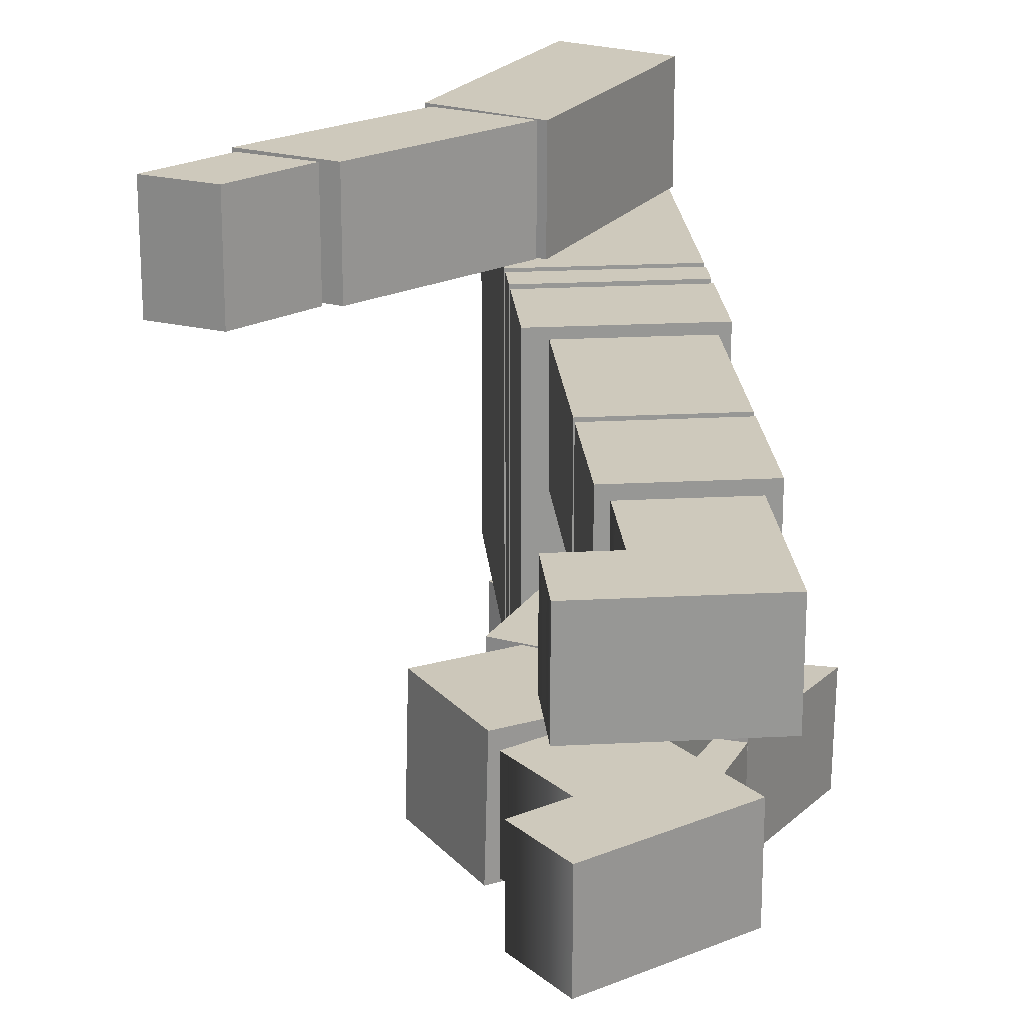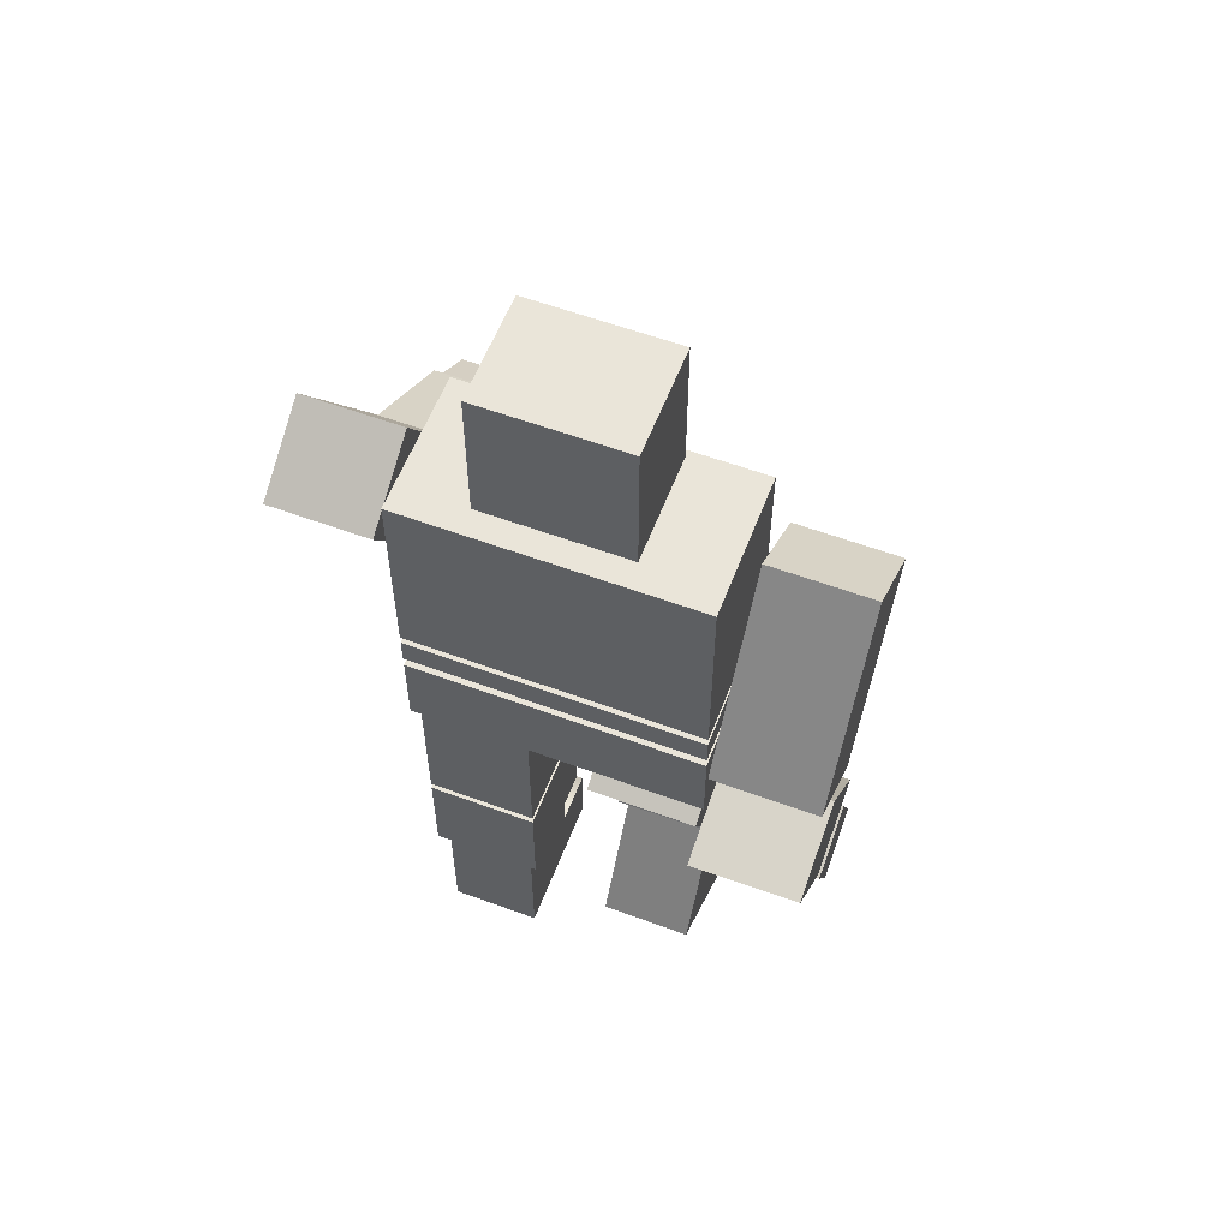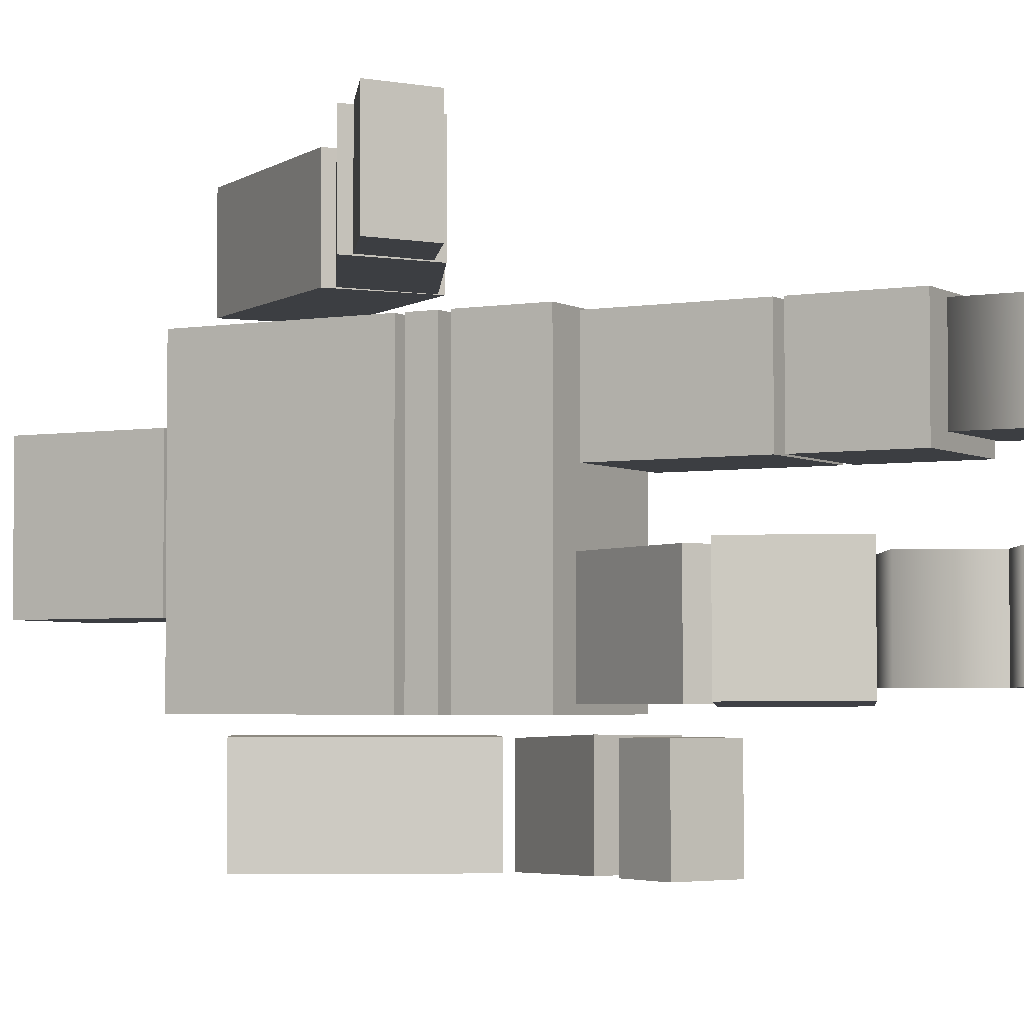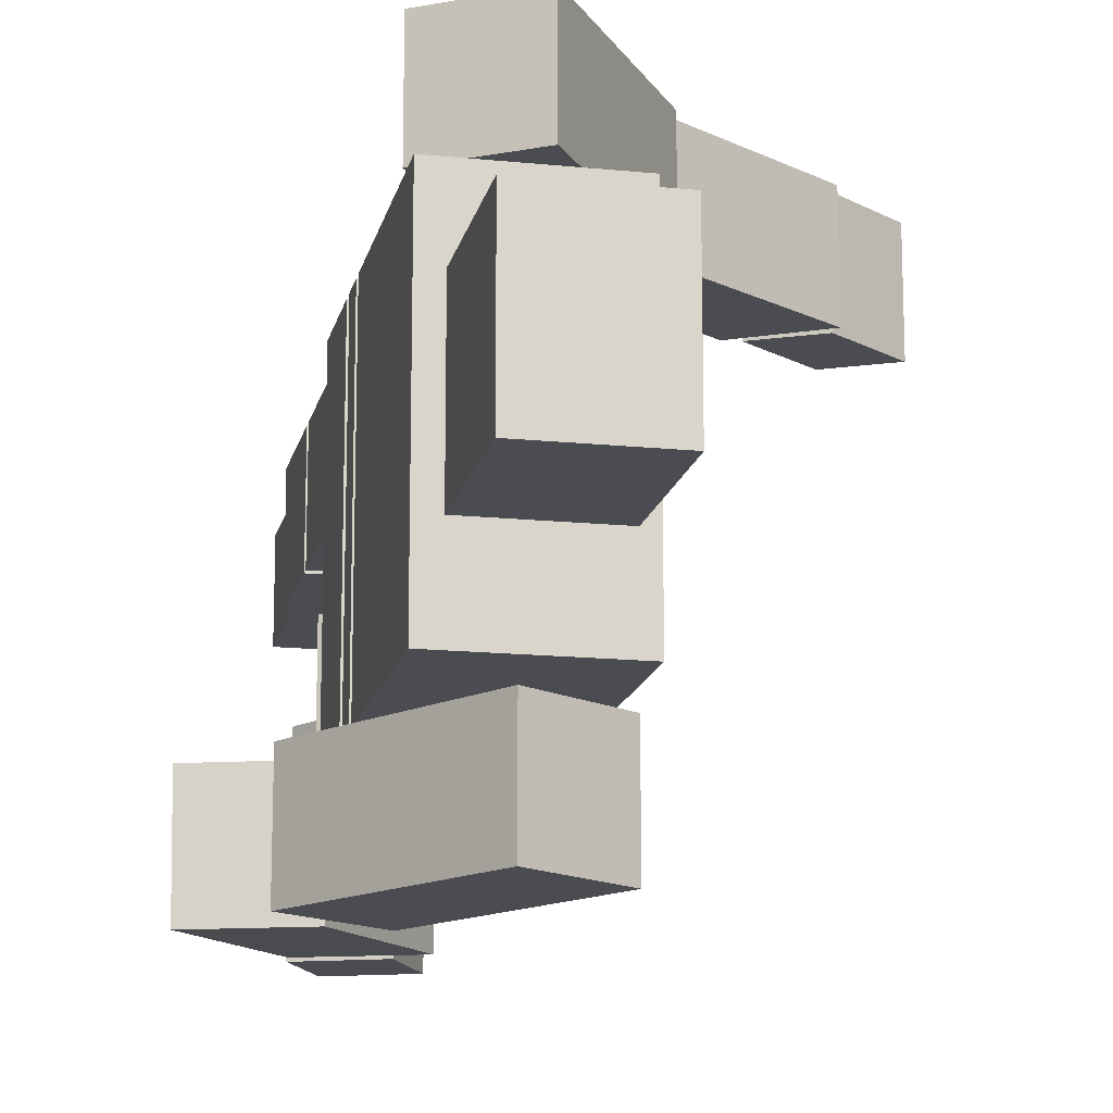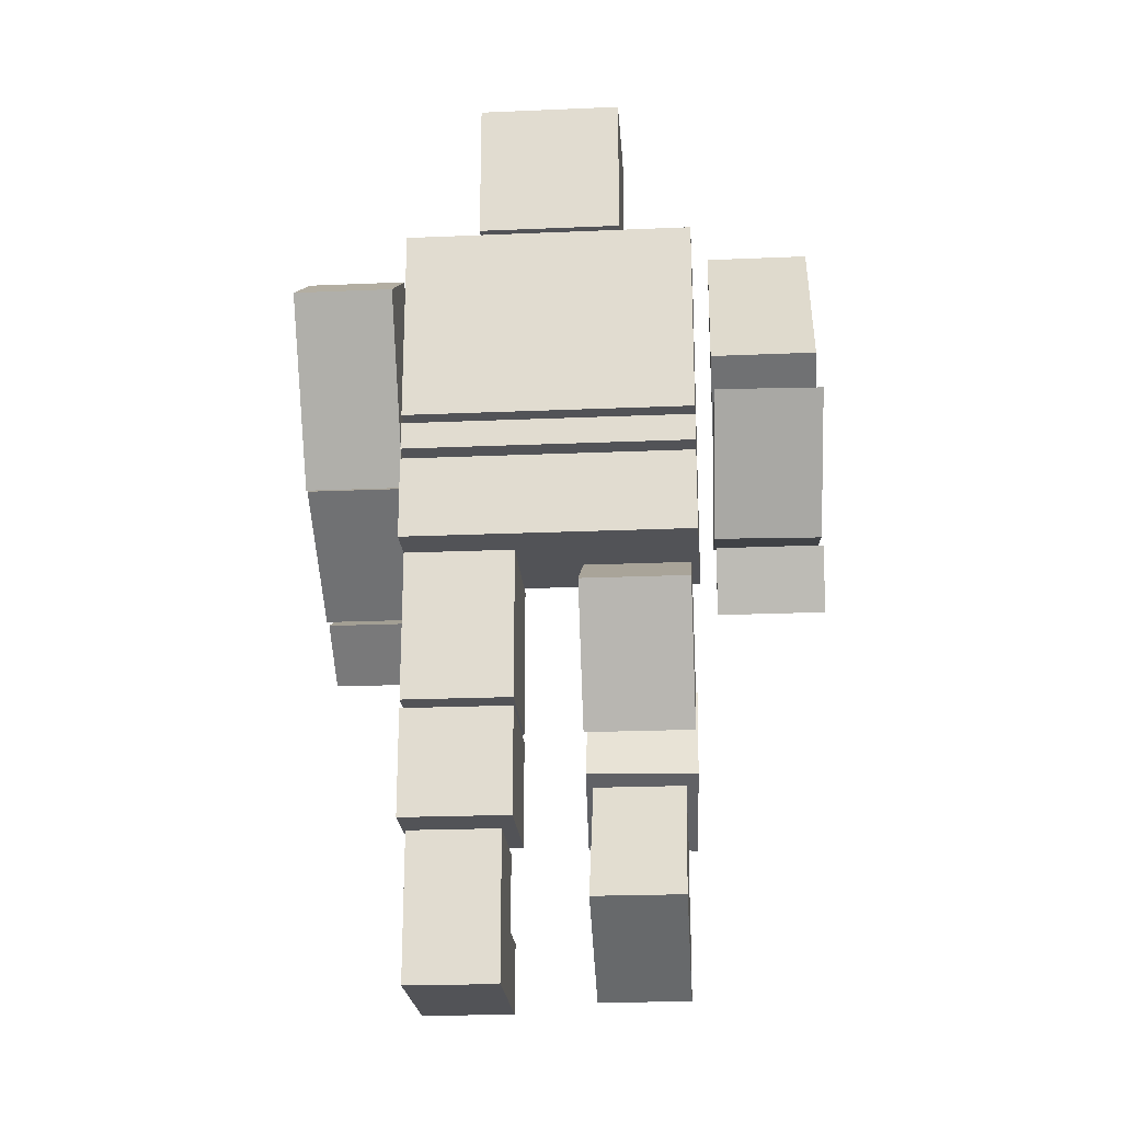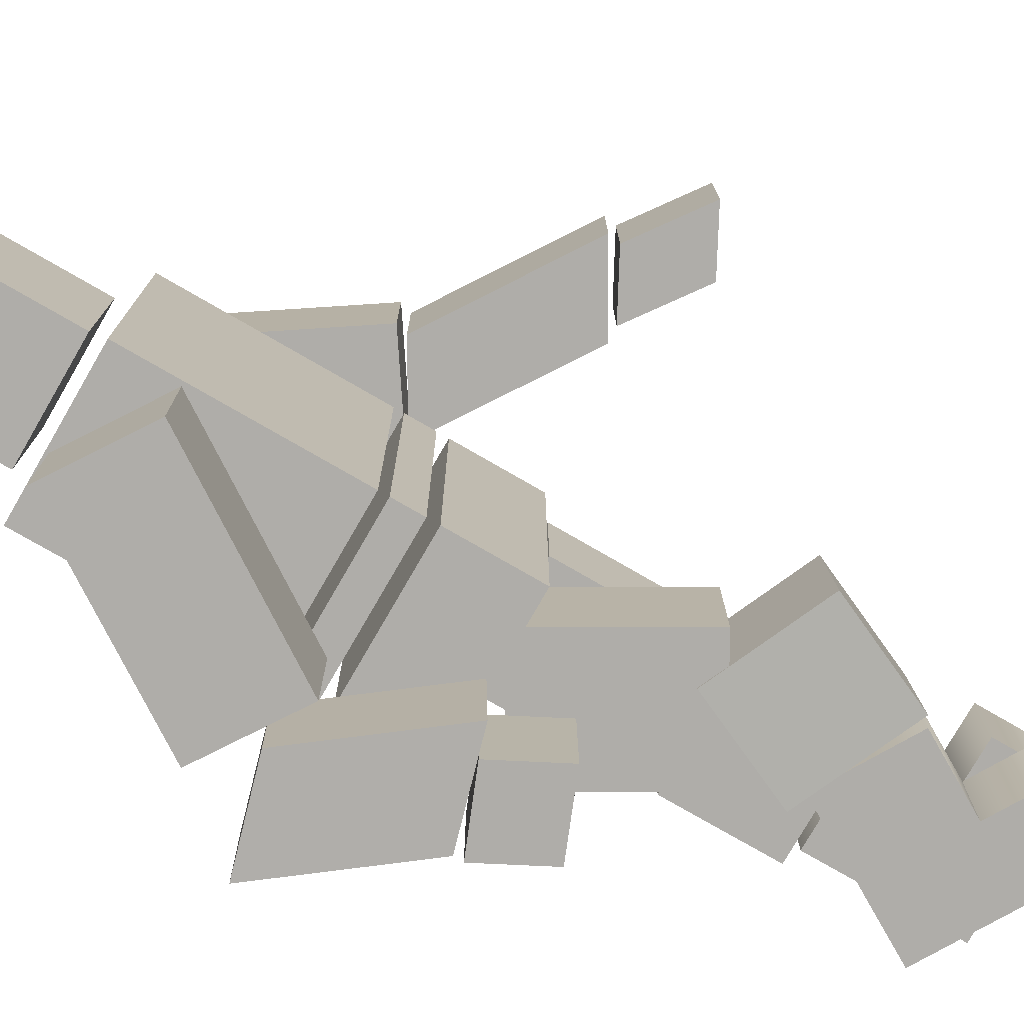
<metadata>
{"format":"obj","ext":"obj","renderer":"f3d","projection":"perspective","resolution":1024,"background":"white","views":[{"elev":22.3,"azim":-5.2,"up":"+Z"},{"elev":58.2,"azim":110.9,"up":"+Y"},{"elev":-3.4,"azim":-60.1,"up":"+Z"},{"elev":-15.5,"azim":167.9,"up":"+Z"},{"elev":-22.4,"azim":94.2,"up":"+Y"},{"elev":-77.3,"azim":-120.0,"up":"+Z"}]}
</metadata>
<code>
g default
v -0.1487 -0.5428 0.2893
v -0.5 -0.5428 0.2893
v -0.5 -1.016 0.2893
v -0.1487 -1.016 0.2893
v -0.1487 -0.5428 0.9123
v -0.1487 -0.0163 0.2893
v -0.1487 -0.0163 0.9123
v -0.5 -1.016 0.9123
v -0.5 -0.5428 0.9123
v -0.1487 -1.016 0.9123
v 0.5 -1.016 0.9123
v 0.5 -0.0163 0.9123
v 0.5 -0.0163 0.2893
v 0.5 -1.016 0.2893
v -0.2113 0.04574 0.2122
v 0.5887 0.04574 0.2122
v 0.5887 0.7824 0.2122
v -0.2113 0.7824 0.2122
v 0.5887 0.7824 0.9622
v -0.2113 0.7824 0.9622
v 0.5887 0.04574 0.9622
v -0.2113 0.04574 0.9622
v -0.3348 1.967 -1.017
v 0.6652 1.967 -1.017
v 0.6652 2.544 -1.017
v -0.3348 2.544 -1.017
v 0.6652 2.544 0.9947
v -0.3348 2.544 0.9947
v 0.6652 1.967 0.9947
v -0.3348 1.967 0.9947
v -0.2149 4.378 -0.5112
v 0.5482 4.378 -0.5112
v 0.5482 5.378 -0.5112
v -0.2149 5.378 -0.5112
v 0.5482 5.378 0.4888
v -0.2149 5.378 0.4888
v 0.5482 4.378 0.4888
v -0.2149 4.378 0.4888
v -0.6684 0.1219 -0.9503
v 0.05921 0.4535 -0.9753
v -0.2463 1.124 -0.9775
v -0.9739 0.7922 -0.9525
v -0.2259 1.136 -0.2279
v -0.9536 0.8039 -0.2029
v 0.07958 0.4653 -0.2256
v -0.648 0.1337 -0.2006
v -0.2113 0.8402 0.2122
v 0.5887 0.8402 0.2122
v 0.5887 1.881 0.2122
v -0.2113 1.881 0.2122
v 0.5887 1.881 0.9622
v -0.2113 1.881 0.9622
v 0.5887 0.8402 0.9622
v -0.2113 0.8402 0.9622
v -0.3348 2.619 -1.017
v 0.6652 2.619 -1.017
v 0.6652 2.812 -1.017
v -0.3348 2.812 -1.017
v 0.6652 2.812 0.9947
v -0.3348 2.812 0.9947
v 0.6652 2.619 0.9947
v -0.3348 2.619 0.9947
v -0.3363 -0.3795 -0.8907
v -0.6391 -0.5577 -0.8907
v -0.399 -0.9657 -0.8907
v -0.0962 -0.7875 -0.8907
v -0.6034 0.07431 -0.8907
v -0.6034 0.07431 -0.2678
v -0.3363 -0.3795 -0.2678
v -0.399 -0.9657 -0.2678
v -0.6391 -0.5577 -0.2678
v -0.0962 -0.7875 -0.2678
v 0.2227 -0.05049 -0.8907
v 0.4628 -0.4585 -0.8907
v 0.4628 -0.4585 -0.2678
v 0.2227 -0.05049 -0.2678
v -0.04434 0.4033 -0.8907
v -0.04434 0.4033 -0.2678
v 0.4431 2.694 -1.834
v 1.011 3.066 -1.834
v 0.2354 4.252 -1.834
v -0.333 3.88 -1.834
v 0.2354 4.252 -1.132
v -0.333 3.88 -1.132
v 1.011 3.066 -1.132
v 0.4431 2.694 -1.132
v -0.7082 3.072 1.093
v -0.1432 2.695 1.093
v 0.6434 3.874 1.093
v 0.07839 4.251 1.093
v 0.6434 3.874 1.795
v 0.07839 4.251 1.795
v -0.1432 2.695 1.795
v -0.7082 3.072 1.795
v -1.659 2.359 1.093
v -1.166 2.07 1.093
v -0.191 2.708 1.093
v -0.6841 2.997 1.093
v -0.191 2.708 1.795
v -0.6841 2.997 1.795
v -1.166 2.07 1.795
v -1.659 2.359 1.795
v -0.5746 1.142 -0.9641
v 0.1181 0.7415 -0.9641
v 0.6388 1.643 -0.9641
v -0.05394 2.043 -0.9641
v 0.6388 1.643 -0.2141
v -0.05394 2.043 -0.2141
v 0.1181 0.7415 -0.2141
v -0.5746 1.142 -0.2141
v -0.3348 2.873 -1.017
v 0.6652 2.873 -1.017
v 0.6652 4.274 -1.017
v -0.3348 4.274 -1.017
v 0.6652 4.274 0.9947
v -0.3348 4.274 0.9947
v 0.6652 2.873 0.9947
v -0.3348 2.873 0.9947
v 0.1544 2.008 -1.817
v 0.7703 1.83 -1.823
v 1.368 2.626 -1.851
v 0.7516 2.804 -1.844
v 1.379 2.632 -1.149
v 0.7634 2.81 -1.143
v 0.7821 1.836 -1.122
v 0.1662 2.013 -1.115
v -2.097 1.953 1.093
v -1.718 1.751 1.093
v -1.264 2.078 1.093
v -1.643 2.28 1.093
v -1.264 2.078 1.795
v -1.643 2.28 1.795
v -1.718 1.751 1.795
v -2.097 1.953 1.795
v 0.1211 1.563 -1.834
v 0.5667 1.383 -1.834
v 0.7695 1.775 -1.834
v 0.3239 1.955 -1.834
v 0.7695 1.775 -1.132
v 0.3239 1.955 -1.132
v 0.5667 1.383 -1.132
v 0.1211 1.563 -1.132
g pCube1 polySurface1
f 1 4 3 2
f 5 7 6 1
f 8 10 5 9
f 4 10 8 3
f 11 14 13 12
f 3 8 9 2
f 6 7 12 13
f 11 10 4 14
f 14 4 1 6 13
f 2 9 5 1
f 5 10 11 12 7
g pCube2 polySurface1
f 15 18 17 16
f 18 20 19 17
f 20 22 21 19
f 22 15 16 21
f 16 17 19 21
f 22 20 18 15
g pCube3 polySurface1
f 23 26 25 24
f 26 28 27 25
f 28 30 29 27
f 30 23 24 29
f 24 25 27 29
f 30 28 26 23
g pCube4 polySurface1
f 31 34 33 32
f 34 36 35 33
f 36 38 37 35
f 38 31 32 37
f 32 33 35 37
f 38 36 34 31
g group1 pasted__pCube2 polySurface1
f 39 42 41 40
f 42 44 43 41
f 44 46 45 43
f 46 39 40 45
f 40 41 43 45
f 46 44 42 39
g group2 pasted__pCube2 polySurface1
f 47 50 49 48
f 50 52 51 49
f 52 54 53 51
f 54 47 48 53
f 48 49 51 53
f 54 52 50 47
g group3 pasted__pCube3 polySurface1
f 55 58 57 56
f 58 60 59 57
f 60 62 61 59
f 62 55 56 61
f 56 57 59 61
f 62 60 58 55
g group5 pasted__pCube1 polySurface1
f 63 66 65 64
f 63 69 68 67
f 70 72 69 71
f 66 72 70 65
f 73 76 75 74
f 65 70 71 64
f 68 78 77 67
f 69 72 75 76
f 75 72 66 74
f 74 66 63 73
f 71 69 63 64
f 69 76 78 68
f 78 76 73 77
f 67 77 73 63
g group6 pasted__pCube4 polySurface1
f 79 82 81 80
f 82 84 83 81
f 84 86 85 83
f 86 79 80 85
f 80 81 83 85
f 86 84 82 79
g group7 pasted__pCube4 polySurface1
f 87 90 89 88
f 90 92 91 89
f 92 94 93 91
f 94 87 88 93
f 88 89 91 93
f 94 92 90 87
g group8 pasted__pCube4 polySurface1
f 95 98 97 96
f 98 100 99 97
f 100 102 101 99
f 102 95 96 101
f 96 97 99 101
f 102 100 98 95
g group2 pasted__group1 pasted__pasted__pCube2 polySurface1
f 103 106 105 104
f 106 108 107 105
f 108 110 109 107
f 110 103 104 109
f 104 105 107 109
f 110 108 106 103
g group4 pasted__group3 pasted__pasted__pCube3 polySurface1
f 111 114 113 112
f 114 116 115 113
f 116 118 117 115
f 118 111 112 117
f 112 113 115 117
f 118 116 114 111
g group8 pasted__group6 pasted__pasted__pCube4 polySurface1
f 119 122 121 120
f 122 124 123 121
f 124 126 125 123
f 126 119 120 125
f 120 121 123 125
f 126 124 122 119
g group9 pasted__group8 pasted__pasted__pCube4 polySurface1
f 127 130 129 128
f 130 132 131 129
f 132 134 133 131
f 134 127 128 133
f 128 129 131 133
f 134 132 130 127
g group9 pasted__group8 pasted__pasted__group6 pasted__pasted__pasted__pCube4 polySurface1
f 135 138 137 136
f 138 140 139 137
f 140 142 141 139
f 142 135 136 141
f 136 137 139 141
f 142 140 138 135

</code>
